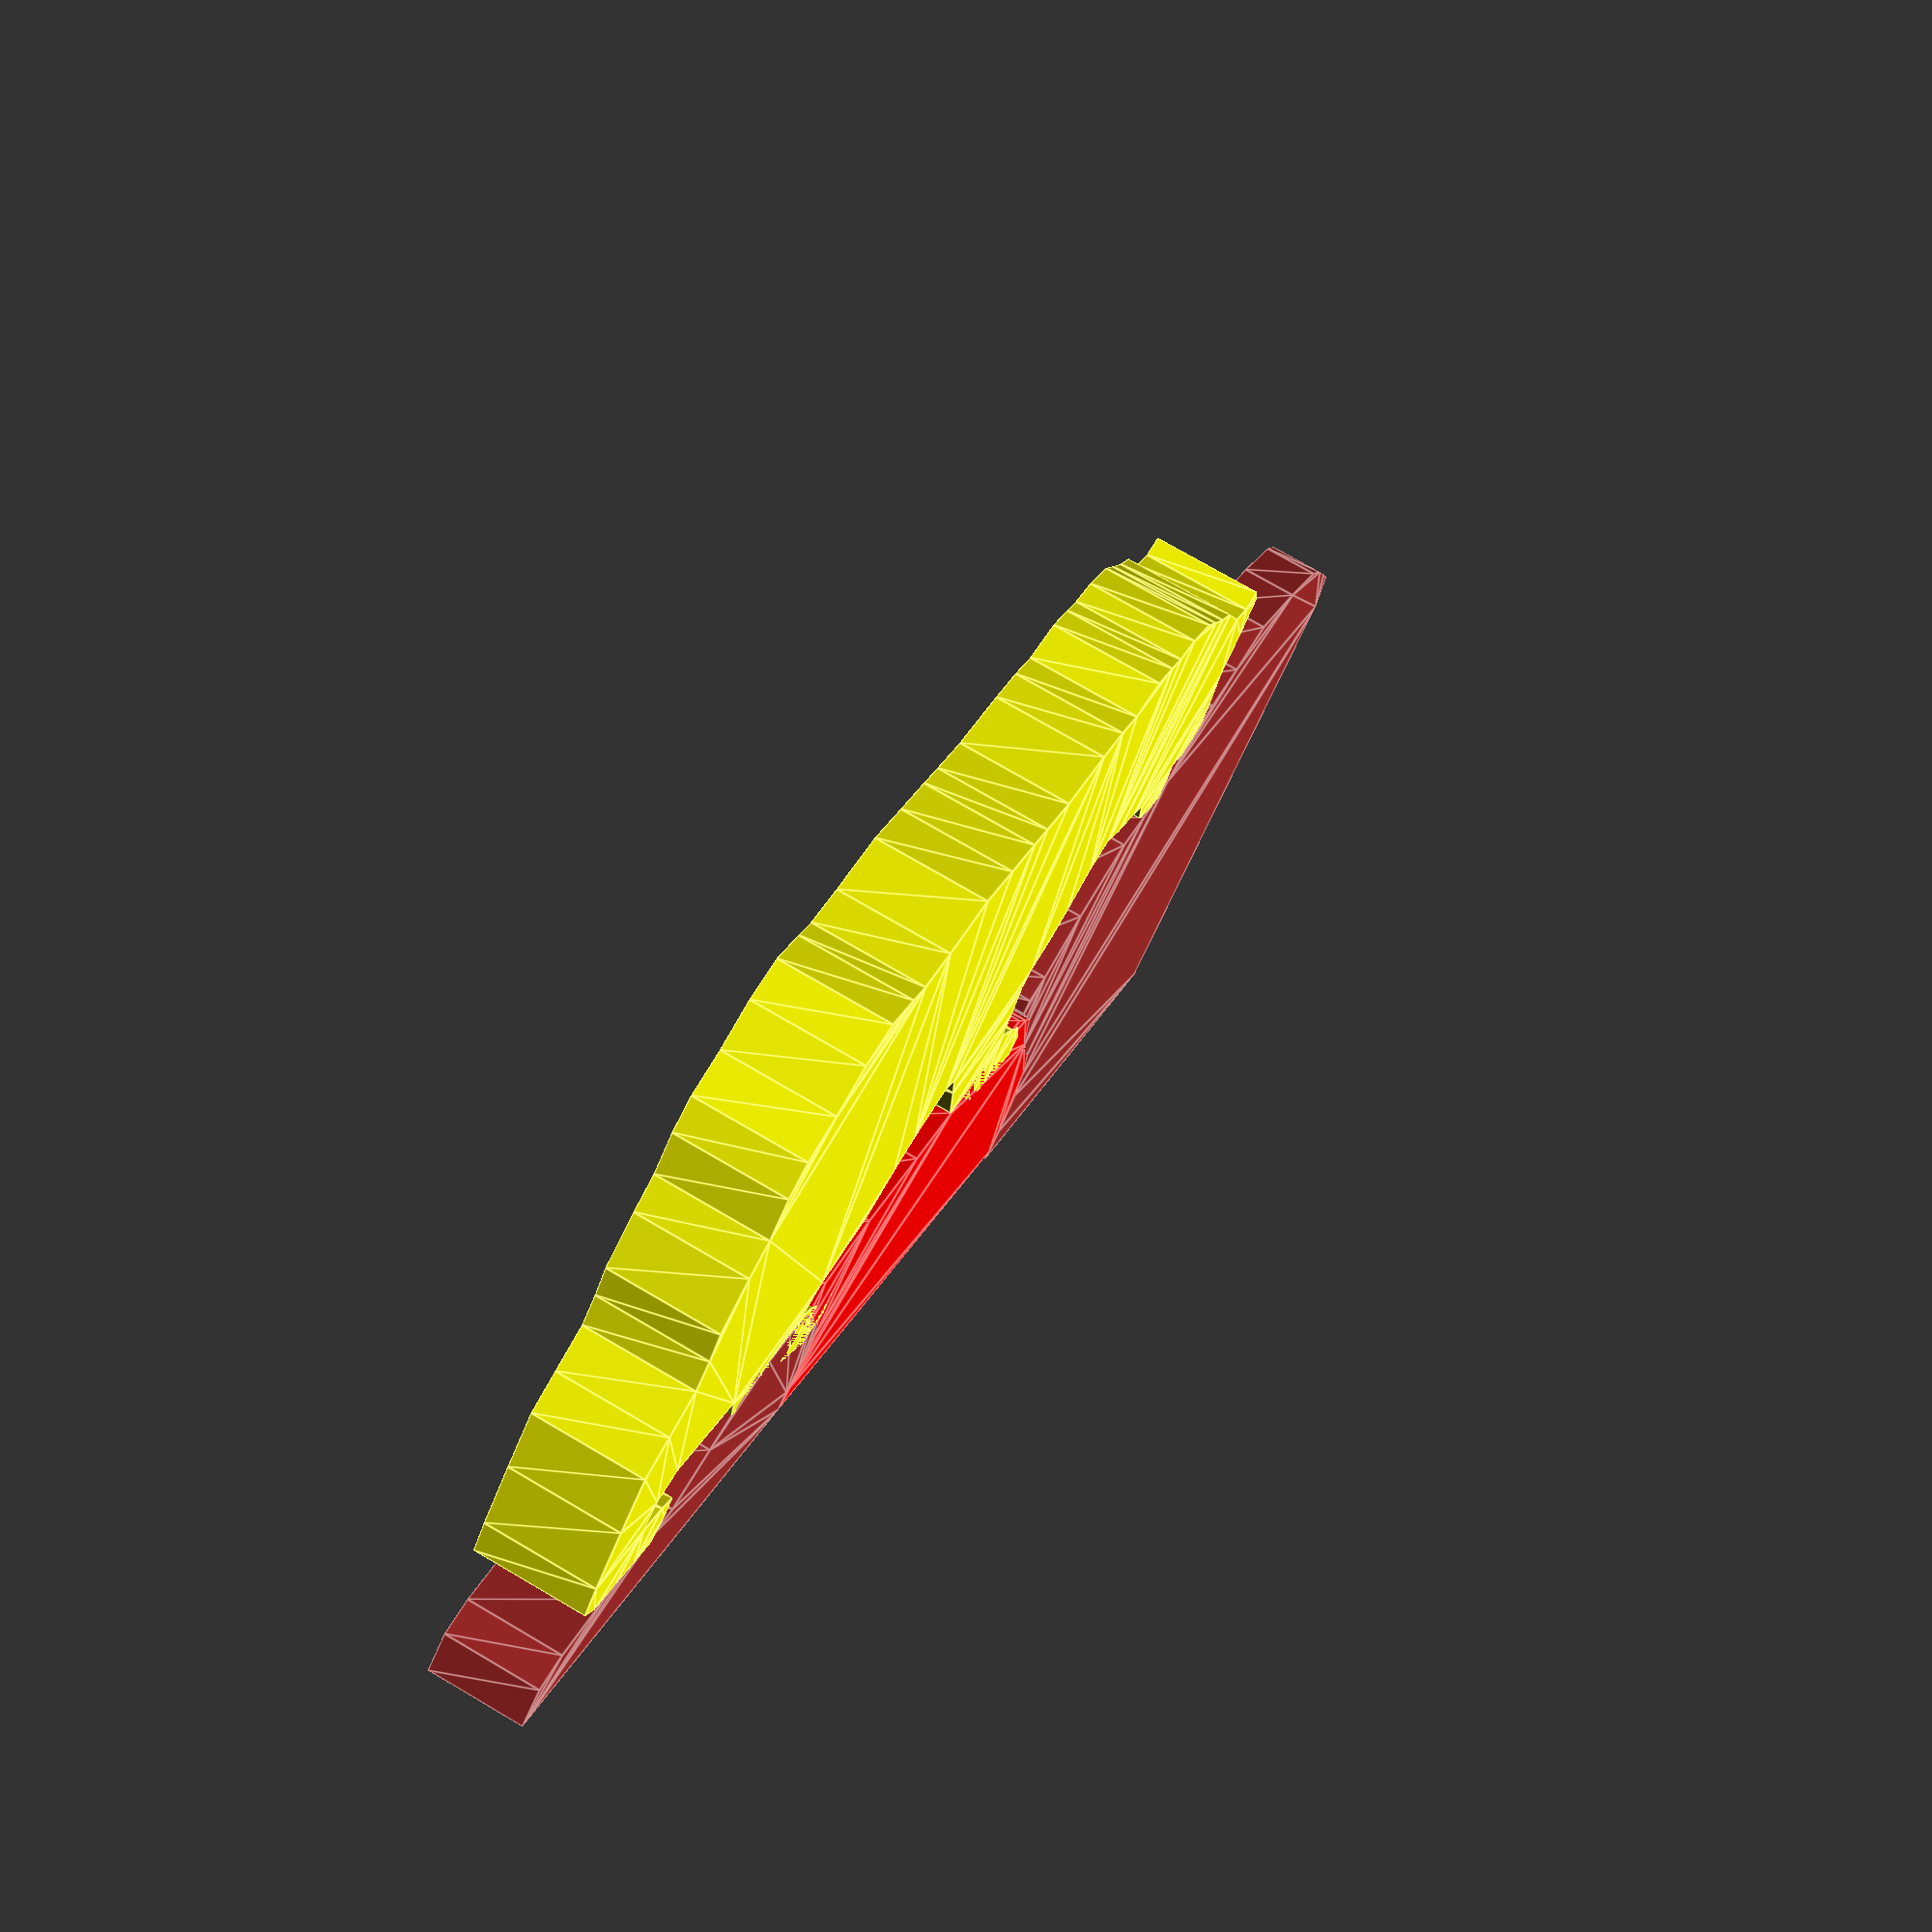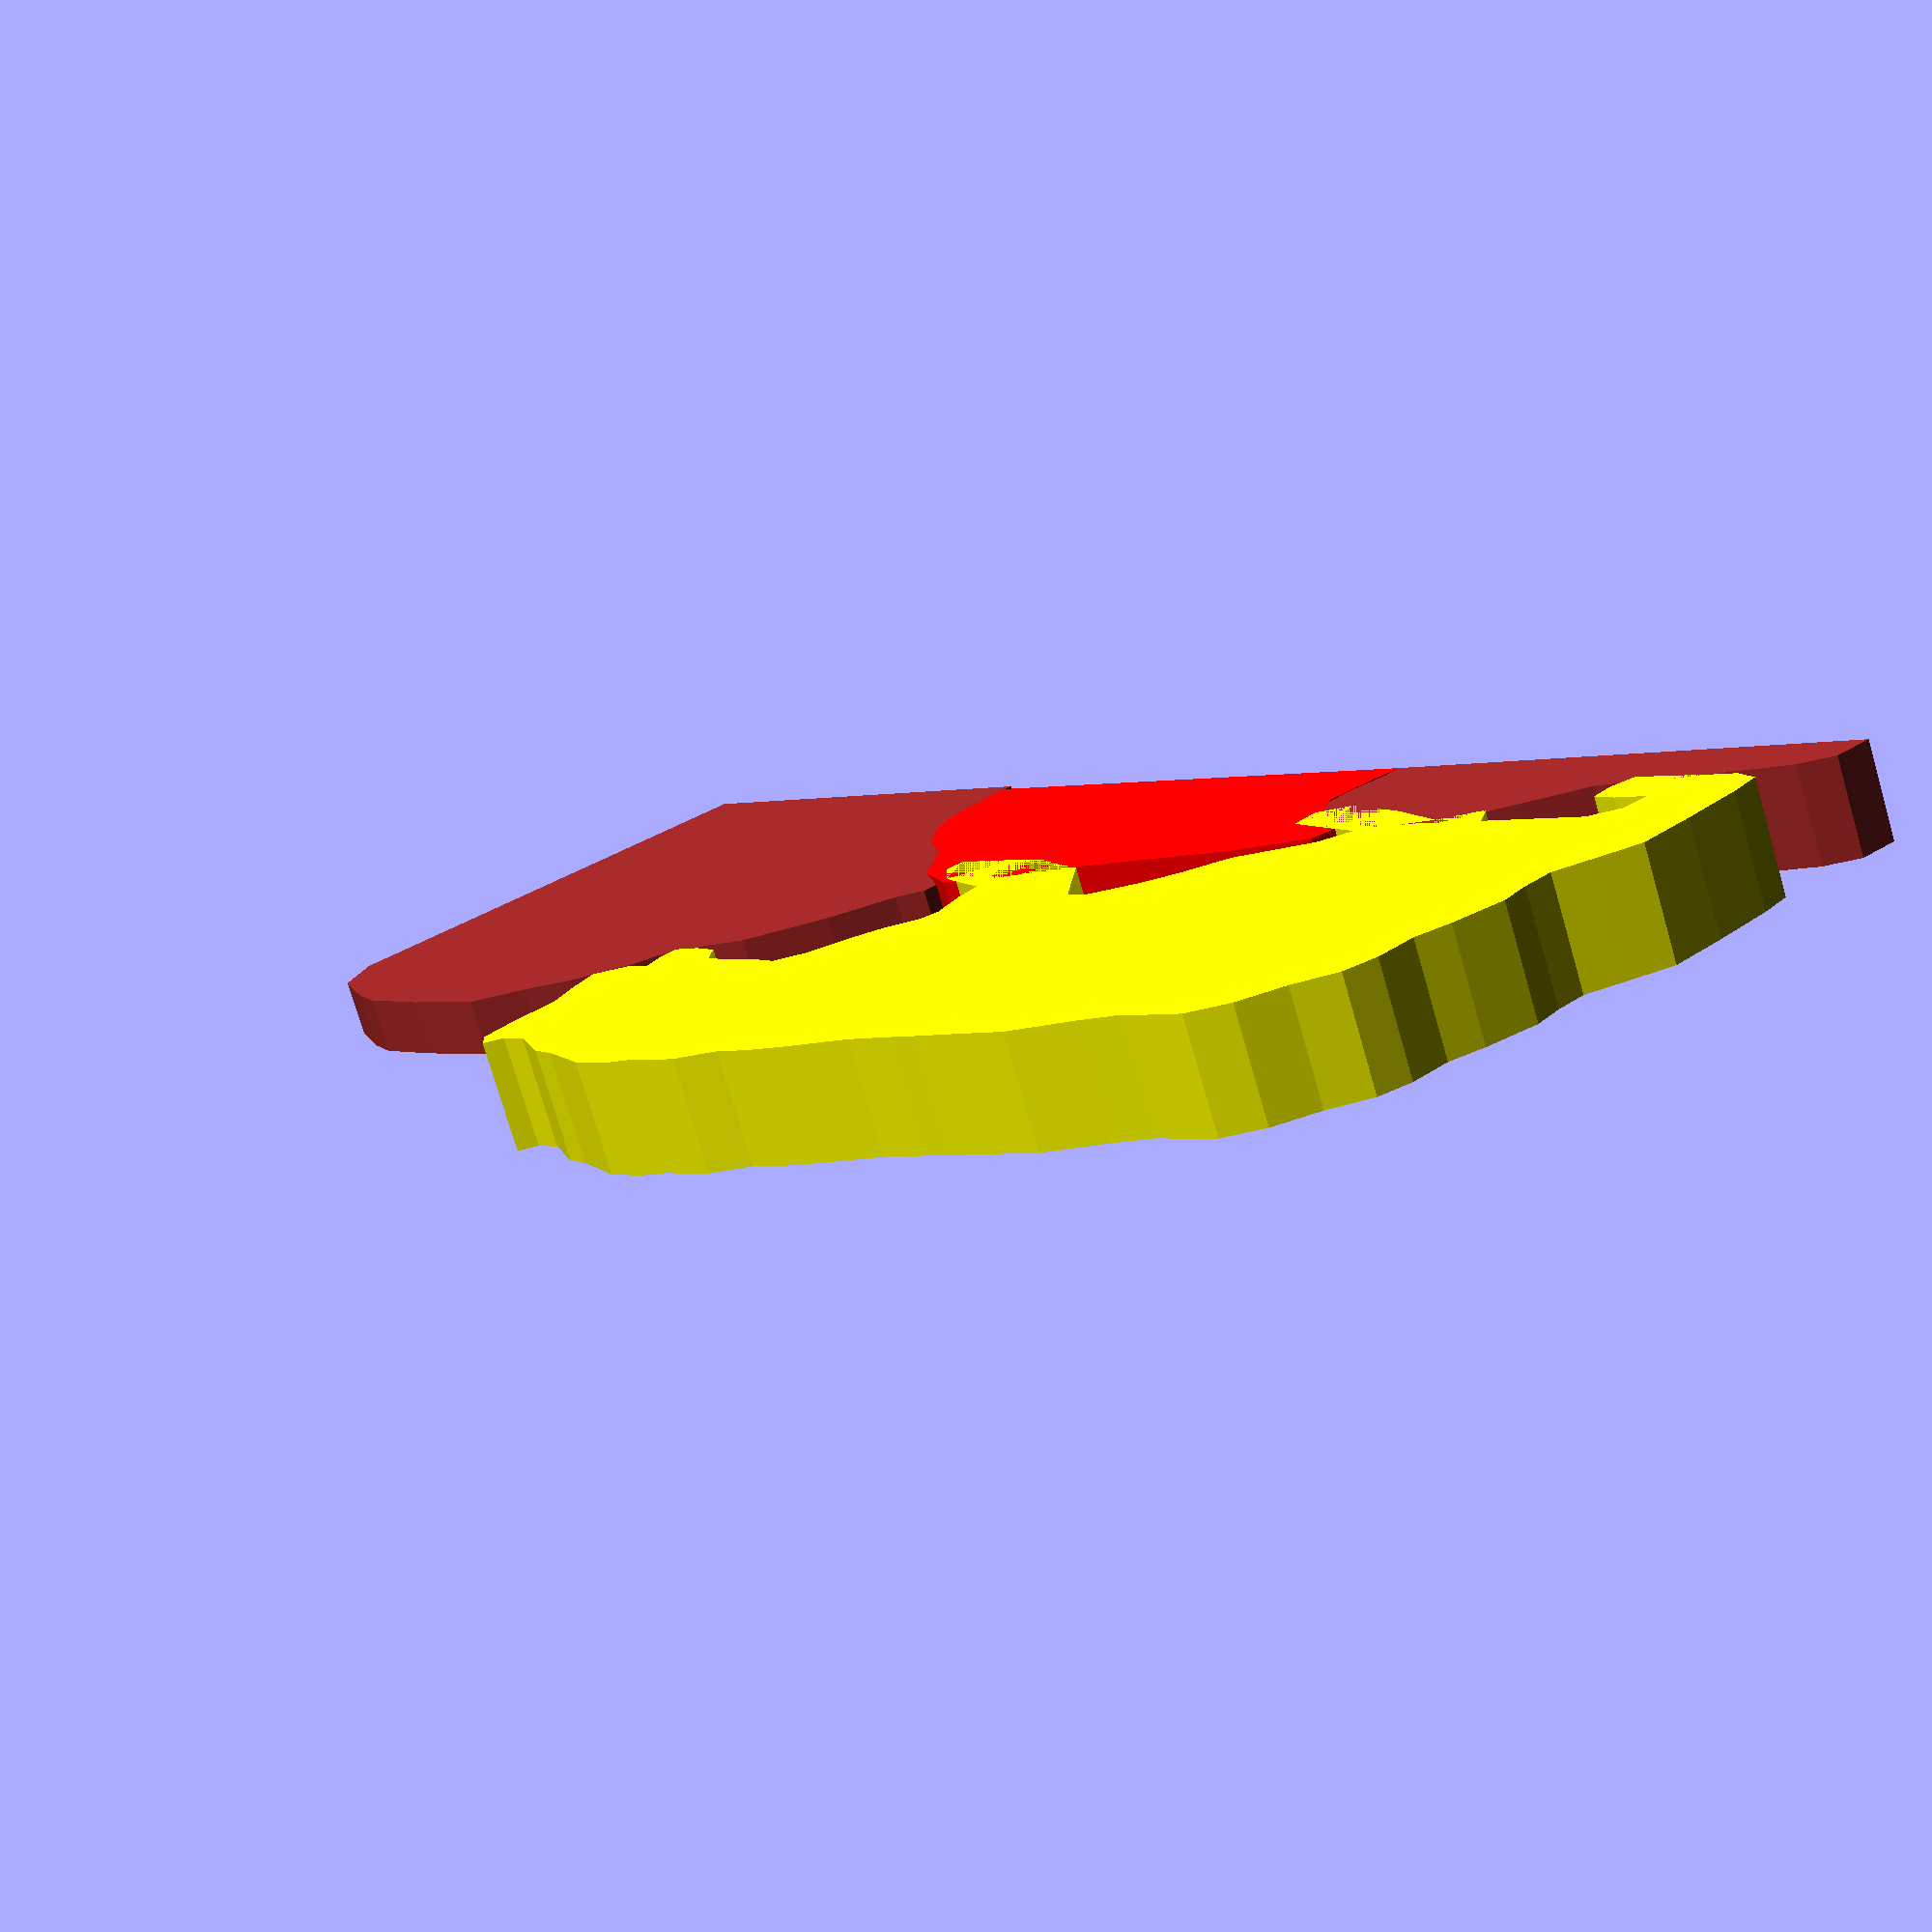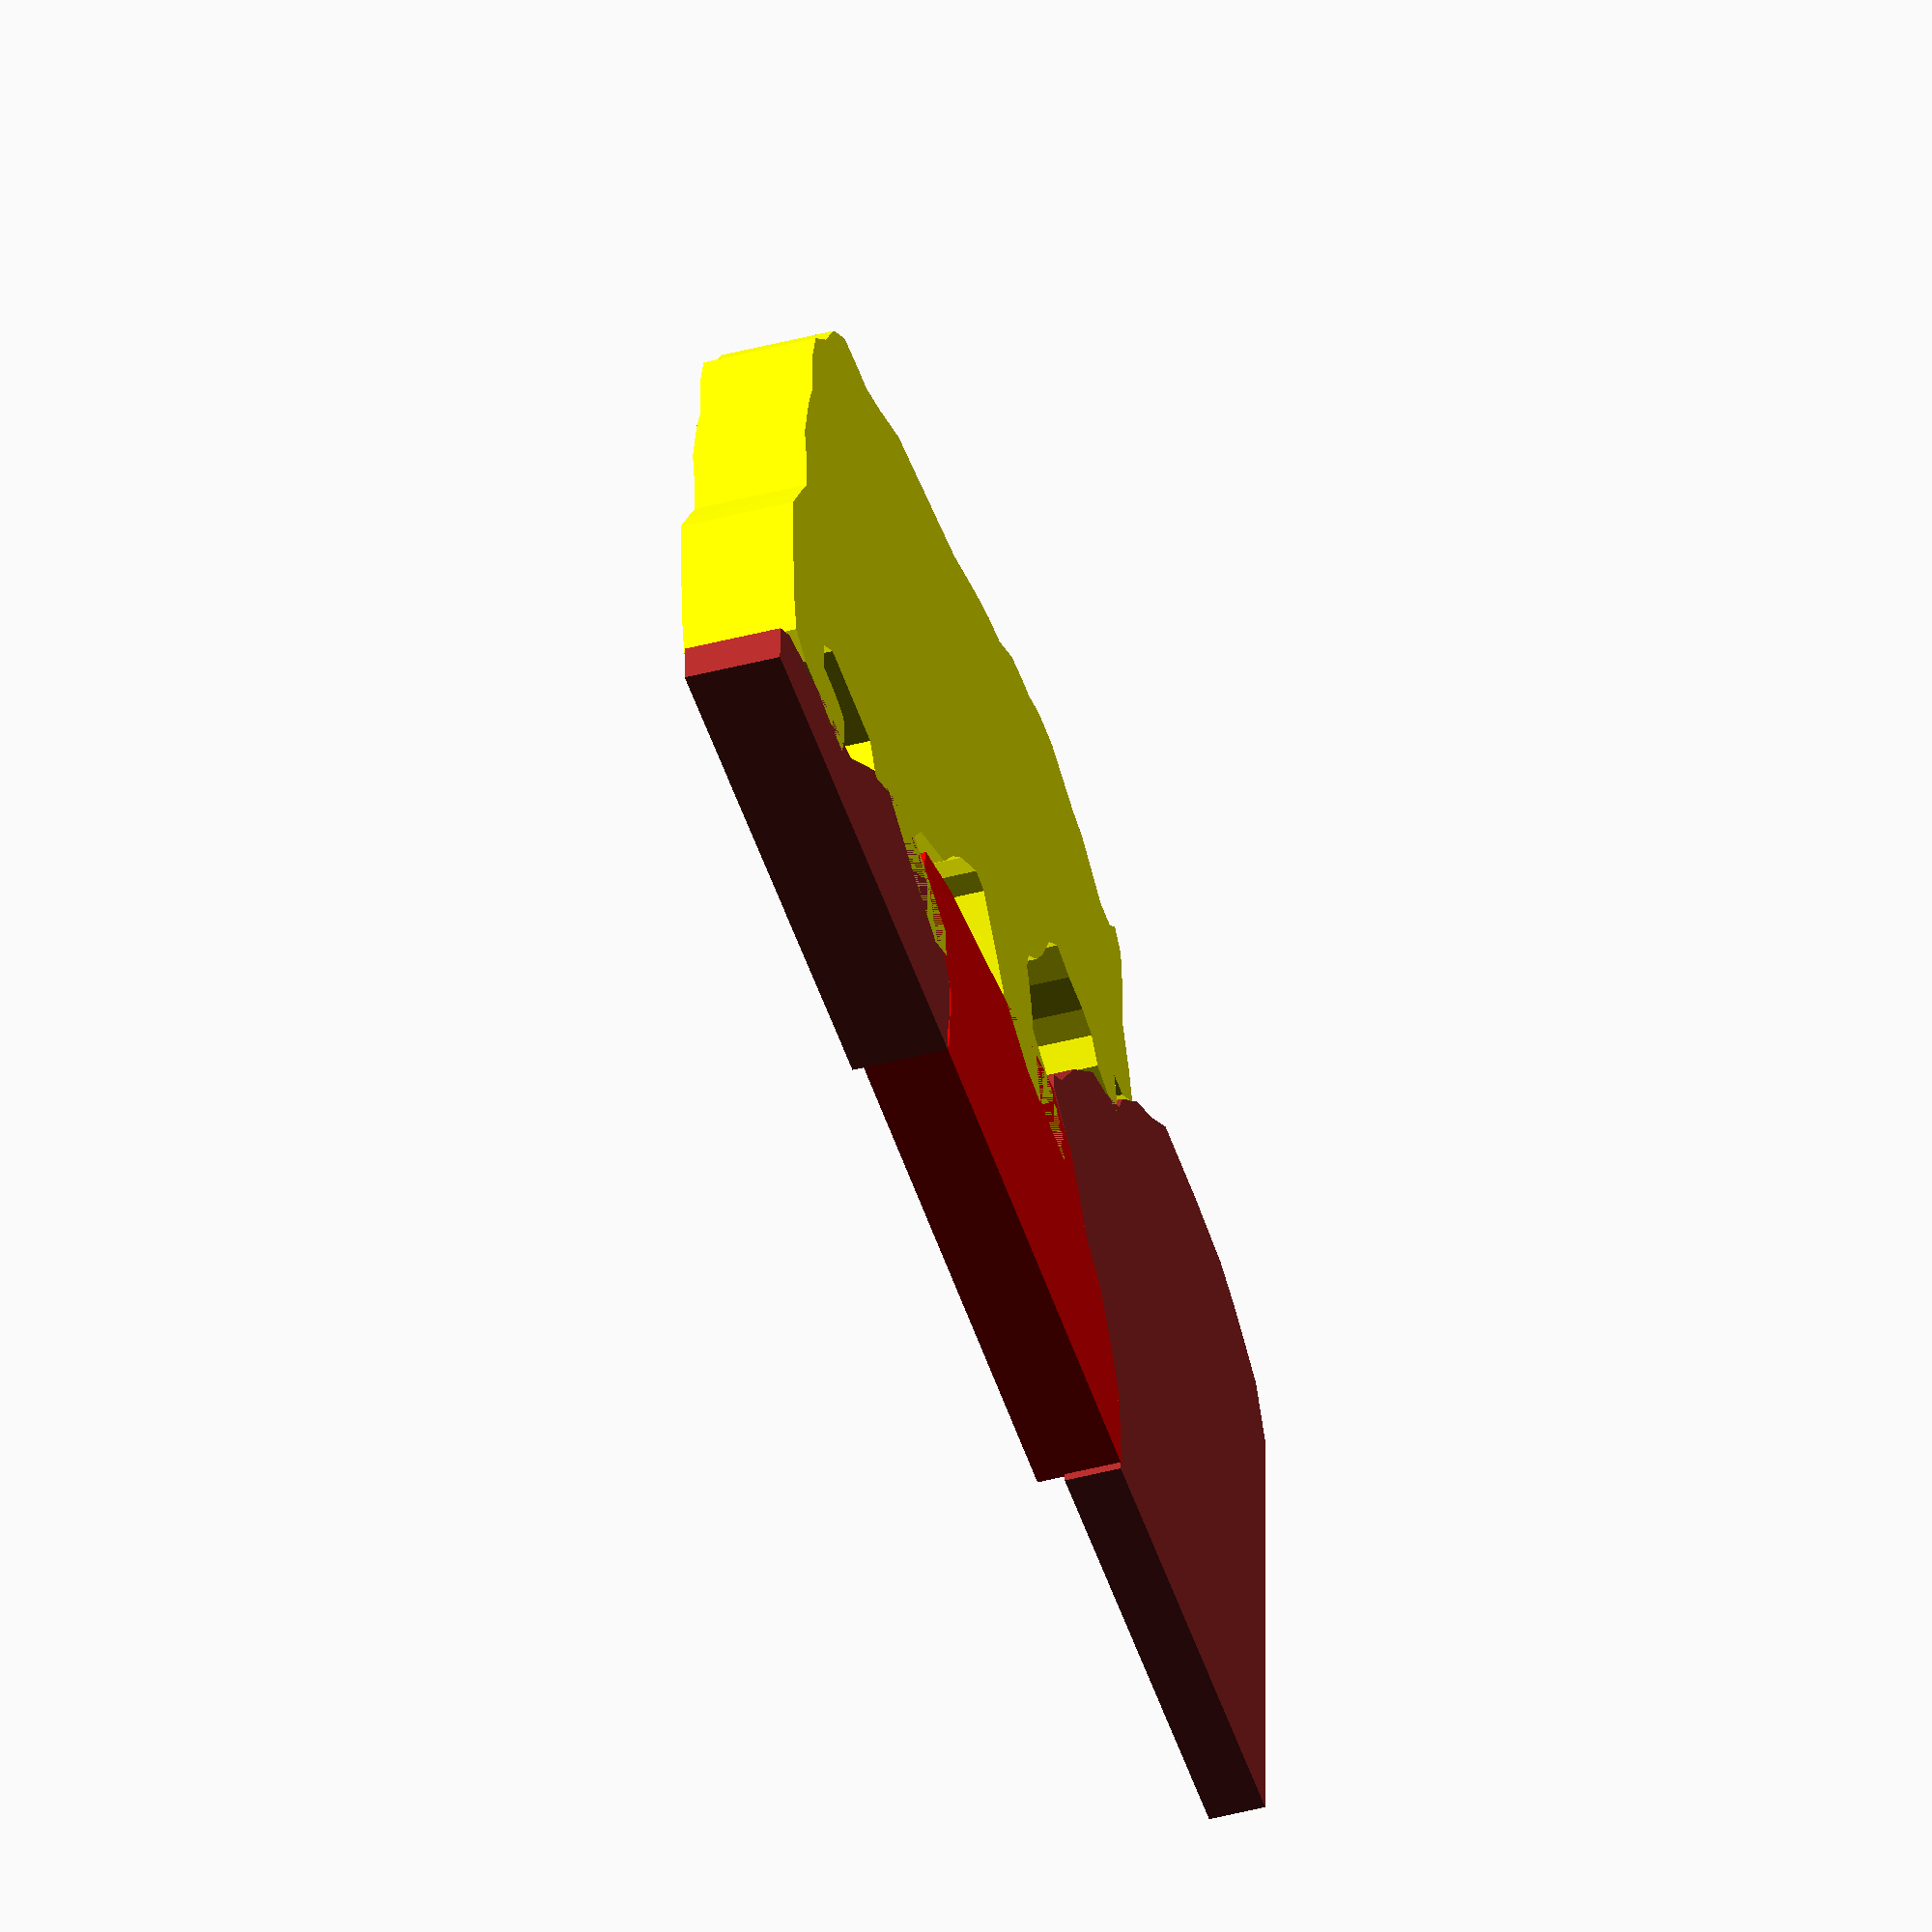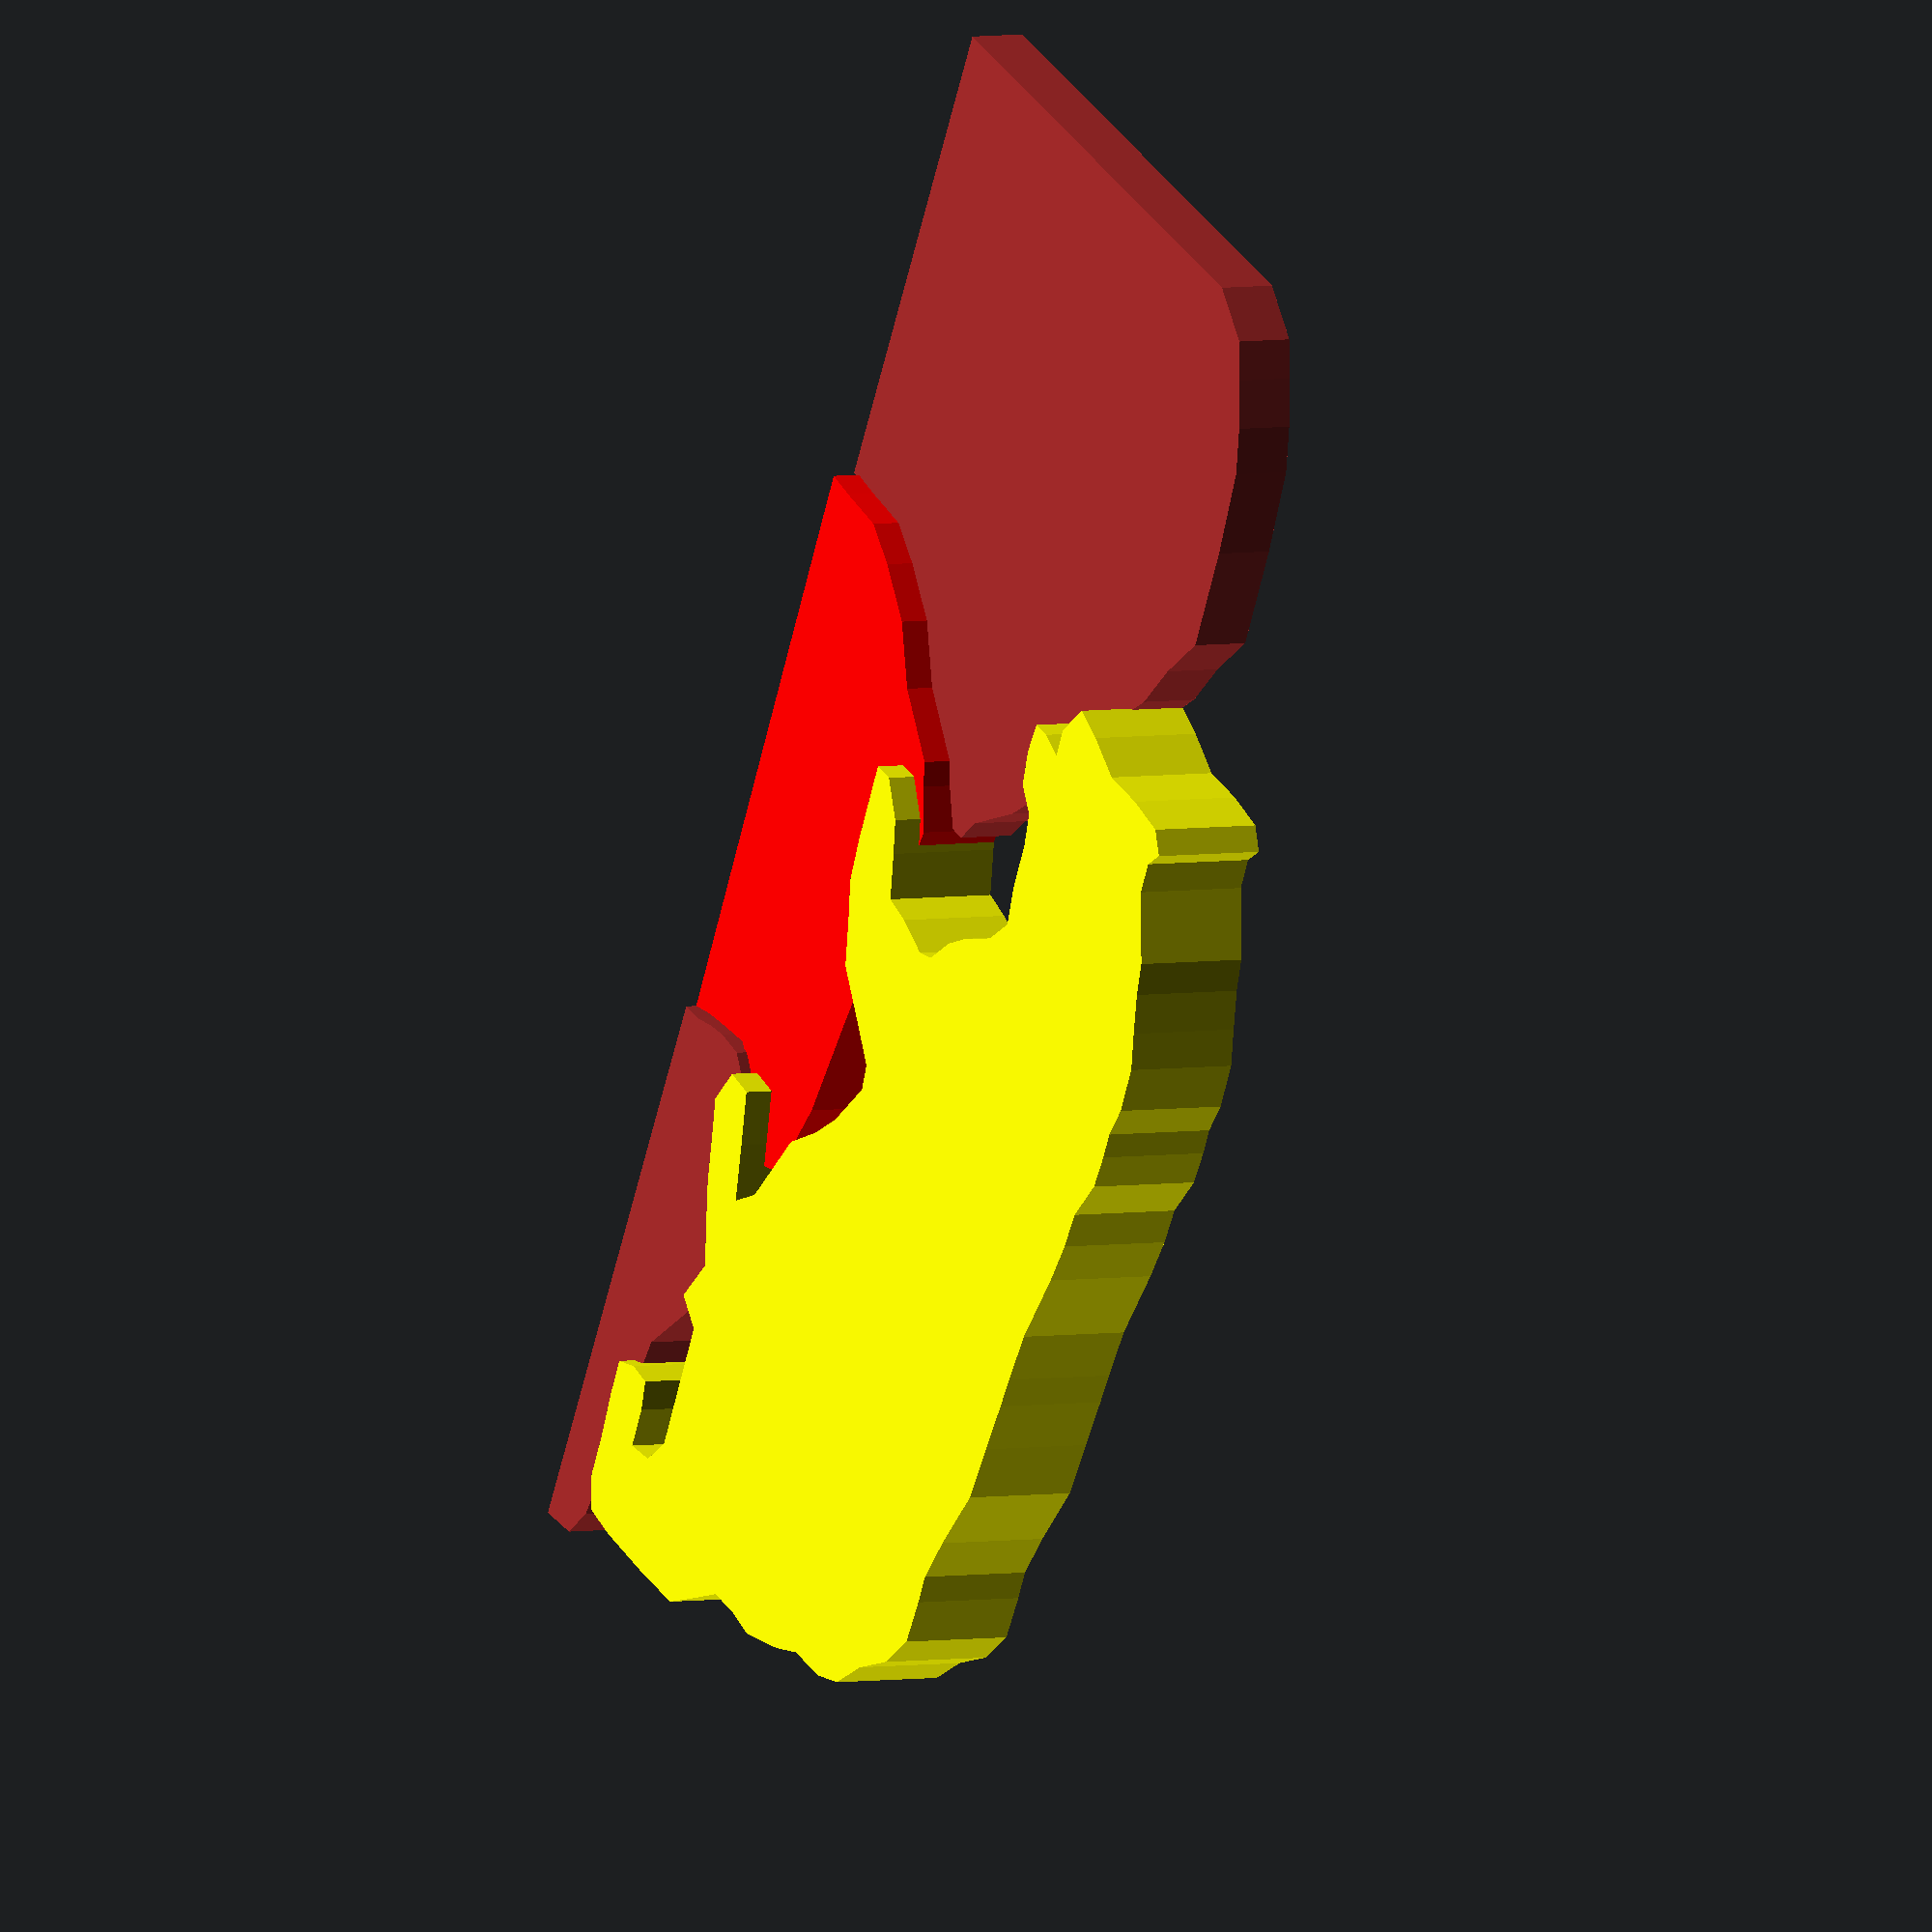
<openscad>
//start
module  module1() 
{ 
color  ([0.4,0.6,0.4]) 
{ 
            polygon(points = [
[-14.15,2.05]
,[-13.60,2.95]
,[-13.00,3.25]
,[-12.25,3.60]
,[-11.50,3.85]
,[-10.75,3.90]
,[-10.00,3.95]
,[-9.10,3.95]
,[-8.20,3.95]
,[-7.35,3.35]
,[-6.50,2.90]
,[-6.05,2.50]
,[-5.60,2.10]
,[-5.40,1.70]
,[-4.60,1.25]
,[-3.80,1.00]
,[-2.65,-0.05]
,[-1.90,-1.05]
,[-1.45,-1.35]
,[-1.45,-1.65]
,[-2.05,-2.05]
,[-2.40,-2.25]
,[-3.30,-3.40]
,[-4.25,-4.05]
,[-4.85,-4.85]
,[-5.20,-5.50]
,[-5.35,-6.45]
,[-5.35,-7.15]
,[-14.00,-7.00]
]
,paths = [
[0,1,2,3,4,5,6,7,8,9,10,11,12,13,14,15,16,17,18,19,20,21,22,23,24,25,26,27,28]]
            );
}
}
//start
module  module2() 
{ 
color  ([0.6,1,0.8]) 
{ 
            polygon(points = [
[-1.35,-1.75]
,[-2.05,-2.10]
,[-2.45,-2.25]
,[-3.30,-3.30]
,[-4.25,-3.95]
,[-4.90,-4.80]
,[-5.30,-5.50]
,[-5.35,-6.45]
,[-5.40,-7.00]
,[5.00,-7.00]
,[4.90,-6.55]
,[4.85,-6.05]
,[4.80,-5.40]
,[5.25,-4.95]
,[5.85,-4.40]
,[6.40,-3.95]
,[6.25,-3.40]
,[4.75,-2.90]
,[2.85,-2.60]
,[1.45,-2.35]
,[-0.05,-1.95]
]
,paths = [
[0,1,2,3,4,5,6,7,8,9,10,11,12,13,14,15,16,17,18,19,20]]
            );
}
}
//start
module  module3() 
{ 
color  ([0.6,0.6,0.2]) 
{ 
            polygon(points = [
[6.70,-3.85]
,[7.35,-3.85]
,[8.15,-3.95]
,[8.70,-3.95]
,[9.85,-4.80]
,[10.75,-5.50]
,[11.40,-5.60]
,[12.15,-5.65]
,[13.10,-5.85]
,[14.45,-6.10]
,[15.00,-6.45]
,[15.05,-7.20]
,[5.00,-7.00]
,[5.00,-6.60]
,[4.90,-6.15]
,[4.85,-5.75]
,[4.90,-5.20]
,[5.35,-4.70]
,[6.00,-4.20]
,[6.75,-3.95]
]
,paths = [
[0,1,2,3,4,5,6,7,8,9,10,11,12,13,14,15,16,17,18],[19]]
            );
}
}
//start
module  module4() 
{ 
color  ([1,0.8549019607843137,0.5411764705882353]) 
{ 
            polygon(points = [
[6.20,-4.90]
,[5.70,-5.05]
,[5.05,-4.75]
,[5.10,-4.20]
,[6.00,-3.95]
,[6.95,-3.70]
,[6.55,-3.20]
,[5.15,-2.55]
,[4.60,-1.90]
,[4.10,-1.45]
,[3.20,-0.90]
,[2.75,-0.95]
,[2.30,-1.45]
,[1.55,-2.30]
,[0.80,-2.55]
,[0.15,-2.80]
,[-0.65,-2.85]
,[-1.65,-2.85]
,[-2.05,-2.85]
,[-2.05,-2.45]
,[-1.50,-1.95]
,[-0.95,-1.75]
,[-0.20,-1.50]
,[-0.10,-0.95]
,[0.15,-0.25]
,[0.05,0.10]
,[-0.45,0.50]
,[-0.80,0.95]
,[-1.20,1.65]
,[-1.70,2.05]
,[-2.40,1.95]
,[-3.20,1.95]
,[-3.75,1.85]
,[-4.10,1.45]
,[-4.70,1.35]
,[-5.25,1.40]
,[-5.25,1.75]
,[-5.10,2.20]
,[-5.60,2.20]
,[-6.20,2.60]
,[-6.00,3.20]
,[-5.65,3.95]
,[-5.65,4.80]
,[-5.55,5.60]
,[-5.20,5.90]
,[-4.90,5.65]
,[-4.35,5.65]
,[-3.65,6.00]
,[-3.25,6.20]
,[-2.70,6.30]
,[-2.05,6.50]
,[-1.45,6.70]
,[-0.65,6.70]
,[-0.10,6.55]
,[0.35,6.55]
,[0.95,6.50]
,[1.70,6.15]
,[2.35,6.10]
,[3.10,5.95]
,[4.40,5.60]
,[5.30,5.50]
,[5.85,5.45]
,[6.75,5.35]
,[7.75,5.25]
,[8.90,4.80]
,[9.70,4.55]
,[10.20,4.55]
,[11.00,4.50]
,[11.65,4.05]
,[12.15,3.35]
,[12.75,2.80]
,[12.95,2.20]
,[12.95,1.40]
,[13.20,0.80]
,[13.45,-0.15]
,[13.35,-0.75]
,[13.35,-1.35]
,[13.80,-2.00]
,[14.20,-2.60]
,[14.20,-3.70]
,[14.15,-4.90]
,[14.05,-5.55]
,[13.50,-5.80]
,[12.75,-5.80]
,[11.95,-5.85]
,[11.30,-5.85]
,[11.15,-5.40]
,[11.20,-4.95]
,[11.70,-4.85]
,[12.40,-4.85]
,[12.35,-4.30]
,[11.85,-3.95]
,[11.05,-3.95]
,[10.30,-3.95]
,[9.60,-3.95]
,[9.25,-4.50]
,[8.45,-4.10]
,[7.60,-4.45]
,[7.10,-4.65]
]
,paths = [
[0,1,2,3,4,5,6,7,8,9,10,11,12,13,14,15,16,17,18,19,20,21,22,23,24,25,26,27,28,29,30,31,32,33,34,35,36,37,38,39,40,41,42,43,44,45,46,47,48,49,50,51,52,53,54,55,56,57,58,59,60,61,62,63,64,65,66,67,68,69,70,71,72,73,74,75,76,77,78,79,80,81,82,83,84,85,86,87,88,89,90,91,92,93,94,95,96,97,98]]
            );
}
}
color("brown")
linear_extrude(height=1)
module1();

color("red")
linear_extrude(height=1.5)
module2();

color("brown")
linear_extrude(height=1.7)
module3();

color("yellow")
linear_extrude(height=2)
module4();


</openscad>
<views>
elev=285.0 azim=313.6 roll=120.3 proj=p view=edges
elev=76.2 azim=132.5 roll=196.2 proj=p view=solid
elev=46.3 azim=0.9 roll=106.6 proj=o view=solid
elev=175.9 azim=295.8 roll=121.3 proj=o view=wireframe
</views>
